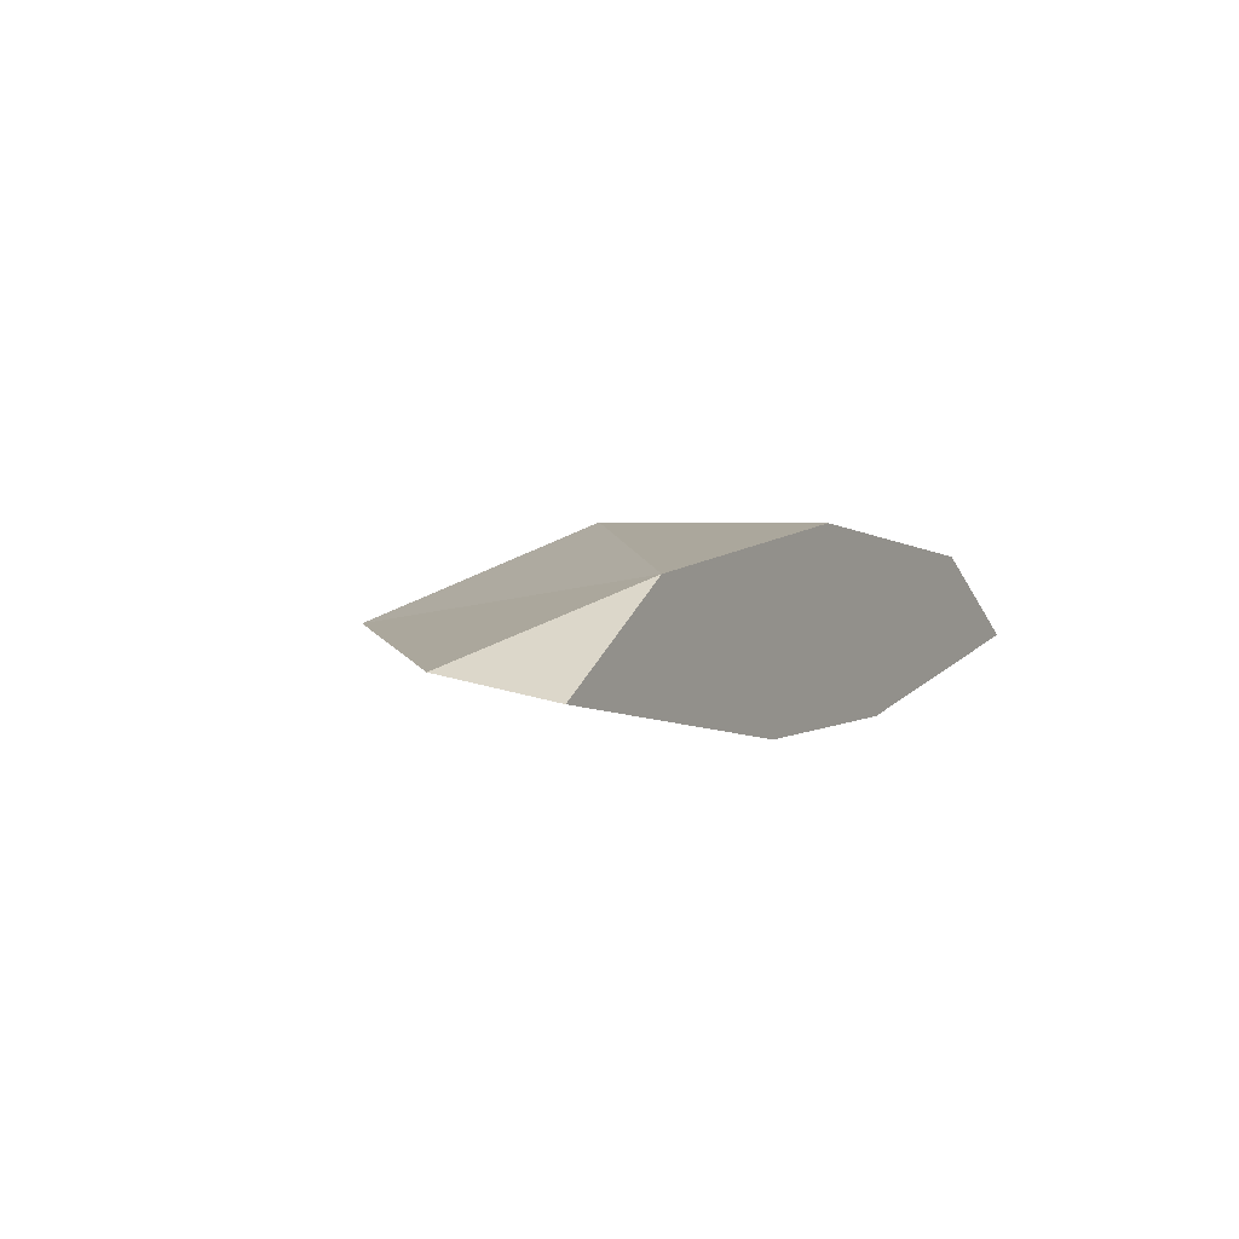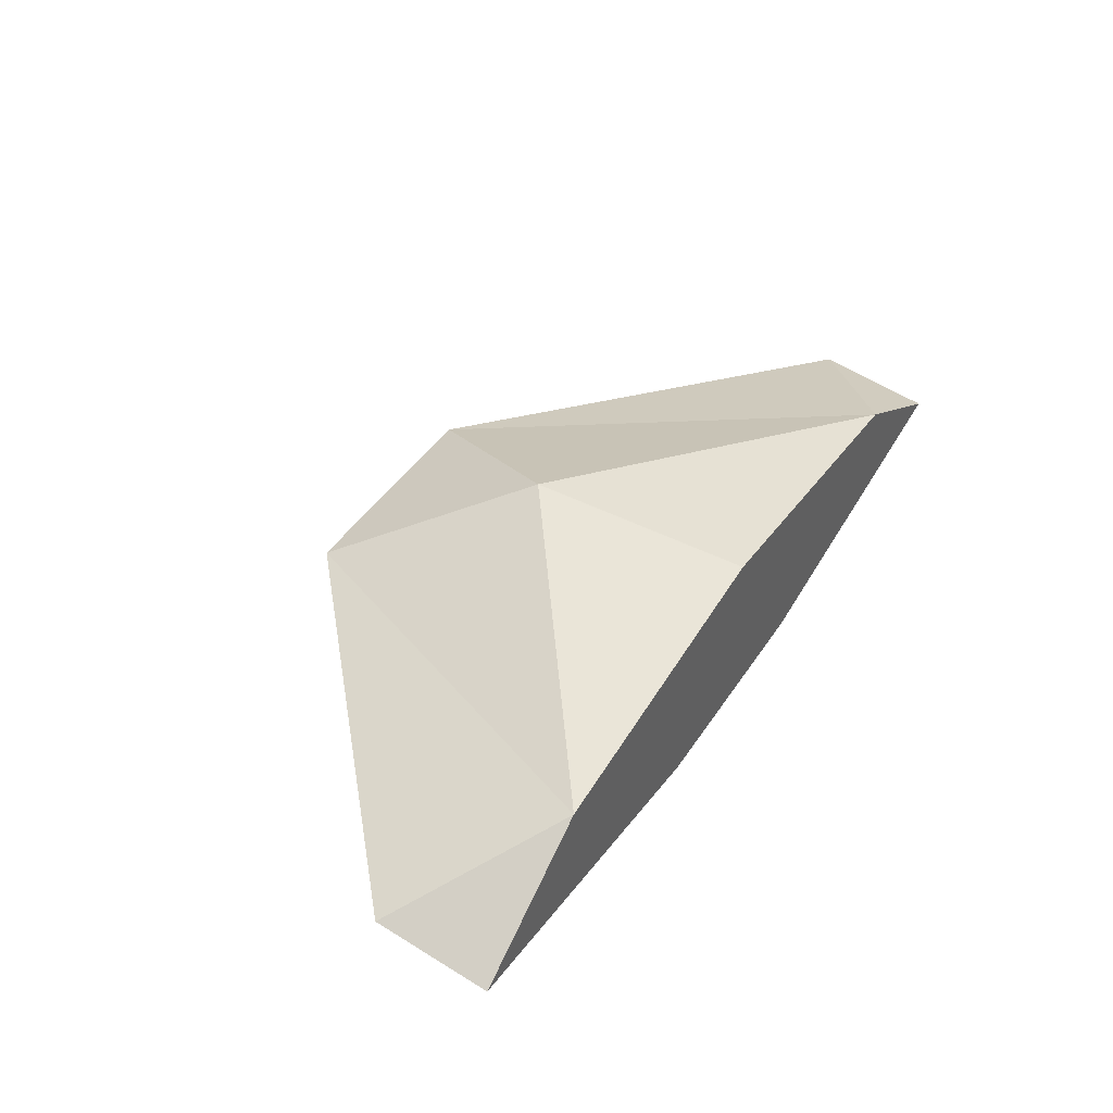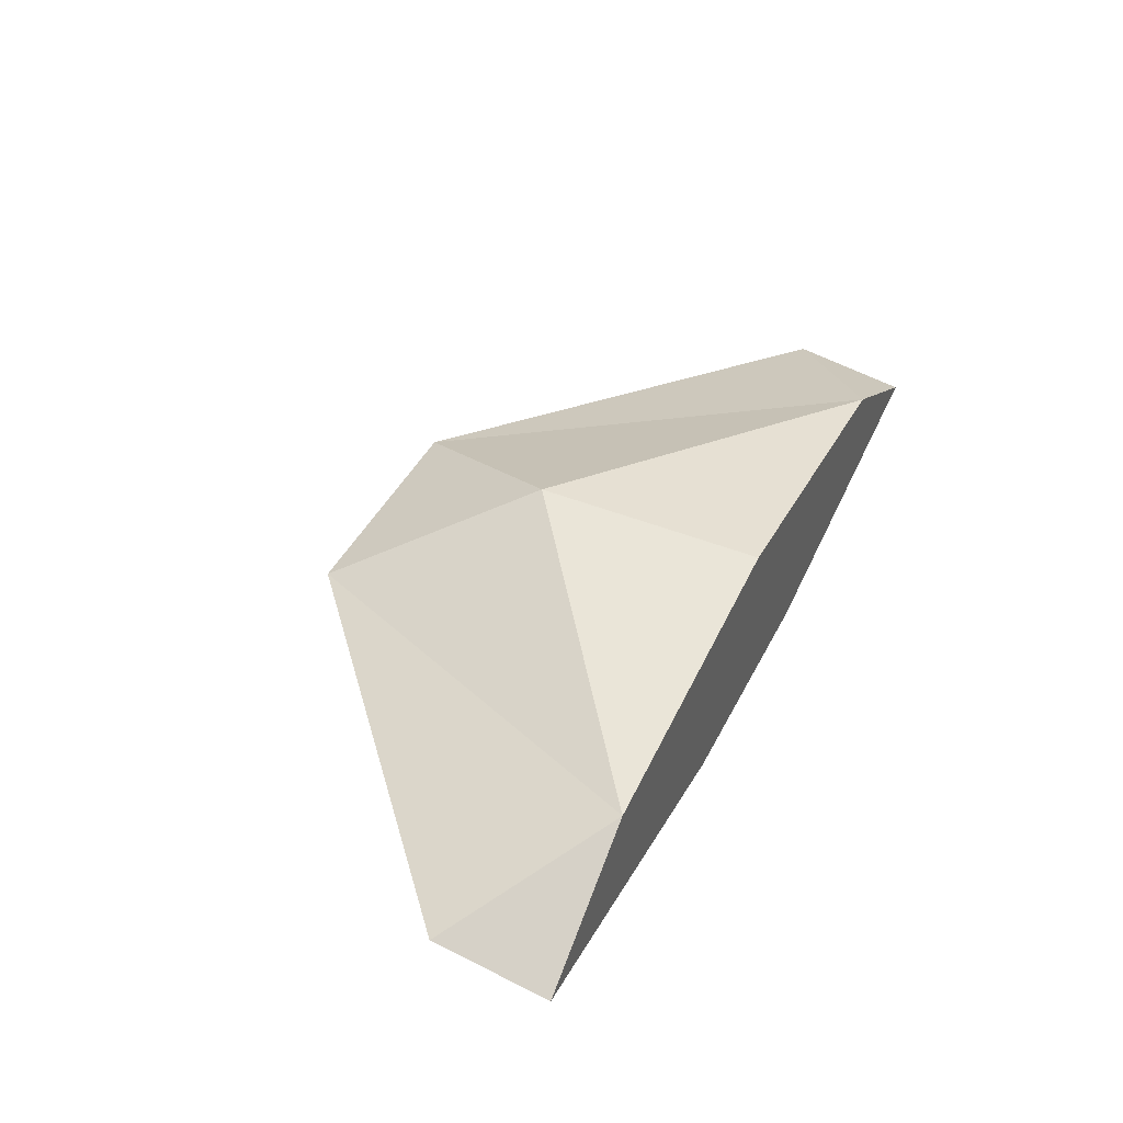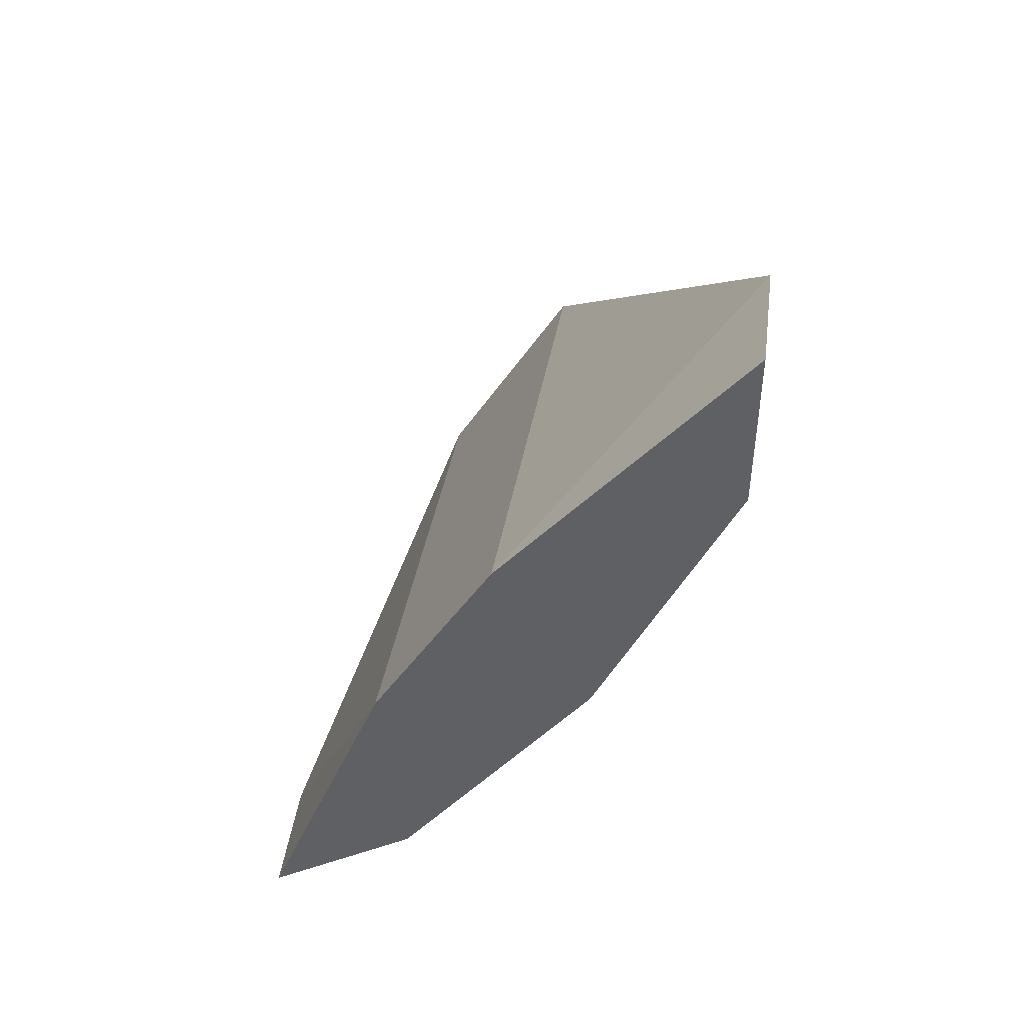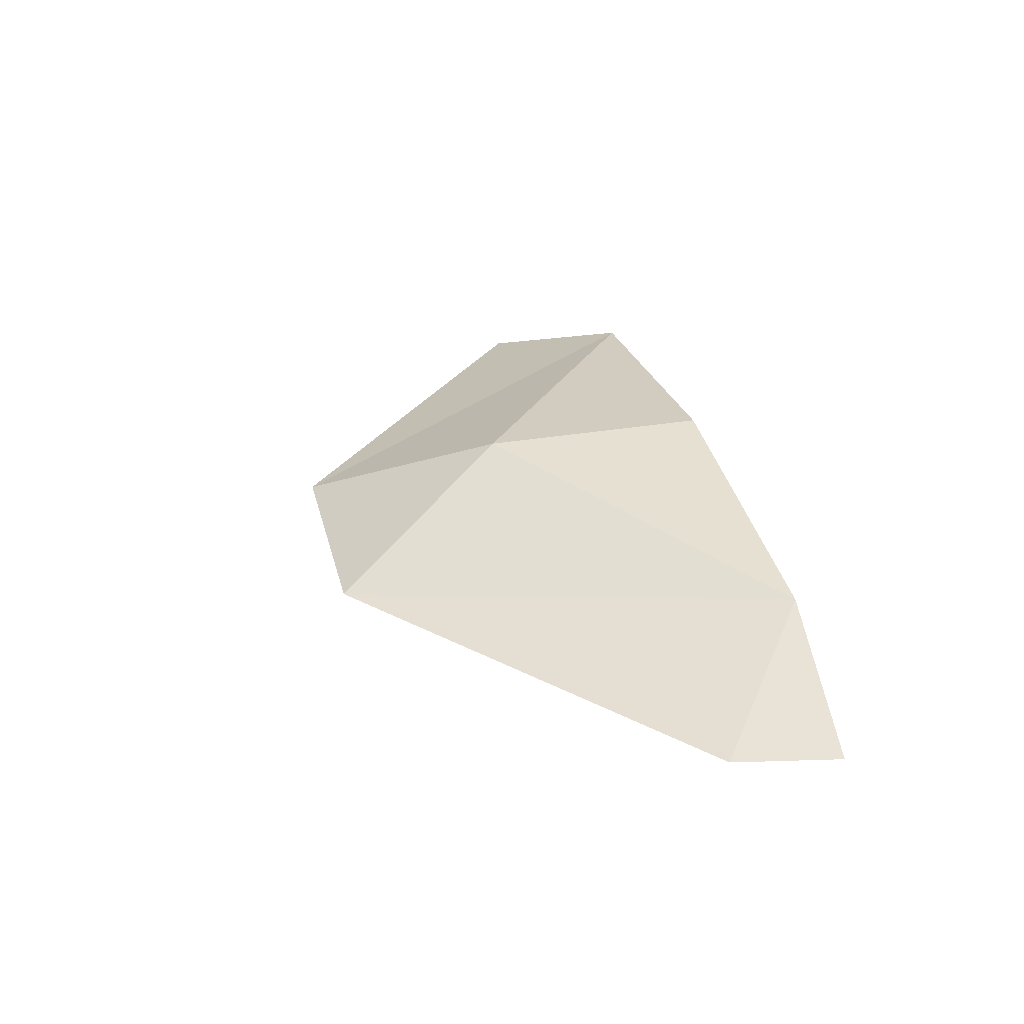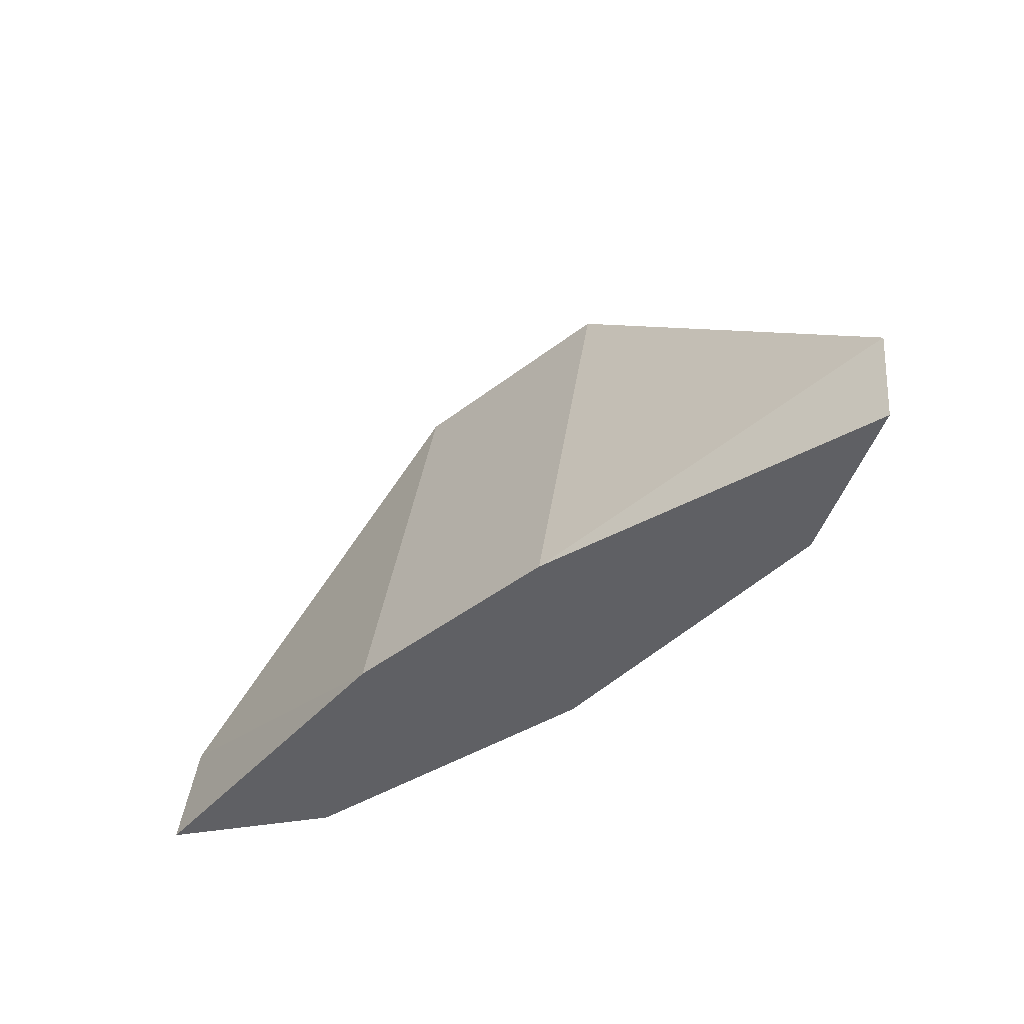
<metadata>
{"format":"obj","ext":"obj","renderer":"f3d","projection":"perspective","resolution":1024,"background":"white","views":[{"elev":3.0,"azim":118.6,"up":"+Y"},{"elev":44.0,"azim":121.1,"up":"+Y"},{"elev":43.5,"azim":115.4,"up":"+Y"},{"elev":-42.3,"azim":59.5,"up":"+Z"},{"elev":30.8,"azim":76.3,"up":"+Y"},{"elev":-44.0,"azim":42.3,"up":"+Z"}]}
</metadata>
<code>
o cobra
v 32 6e-06 76
v -32 6e-06 76
v 0 26 24
v -128 -3 -8
v 128 -3 -8
v -88 16 -40
v 88 16 -40
v 128 -8 -40
v -128 -8 -40
v 0 26 -40
v -32 -24 -40
v 32 -24 -40
v -36 8 -40
v -8 12 -40
v 8 12 -40
v 36 8 -40
v 36 -12 -40
v 8 -16 -40
v -8 -16 -40
v -36 -12 -40
v 0 6e-06 76
v 0 7e-06 90
v -80 -6 -40
v -80 6 -40
v -88 -3e-06 -40
v 80 6 -40
v 88 -3e-06 -40
v 80 -6 -40
f 15 17 18
f 14 19 20
f 24 23 25
f 28 26 27
f 6 10 11
f 2 12 1
f 3 7 10
f 10 6 3
f 1 3 2
f 1 5 7
f 4 2 6
f 9 4 6
f 7 5 8
f 3 1 7
f 6 2 3
f 11 4 9
f 5 12 8
f 5 1 12
f 2 11 12
f 11 2 4
f 14 20 13
f 15 16 17
f 10 7 12
f 7 8 12
f 12 11 10
f 11 9 6
l 21 22

</code>
